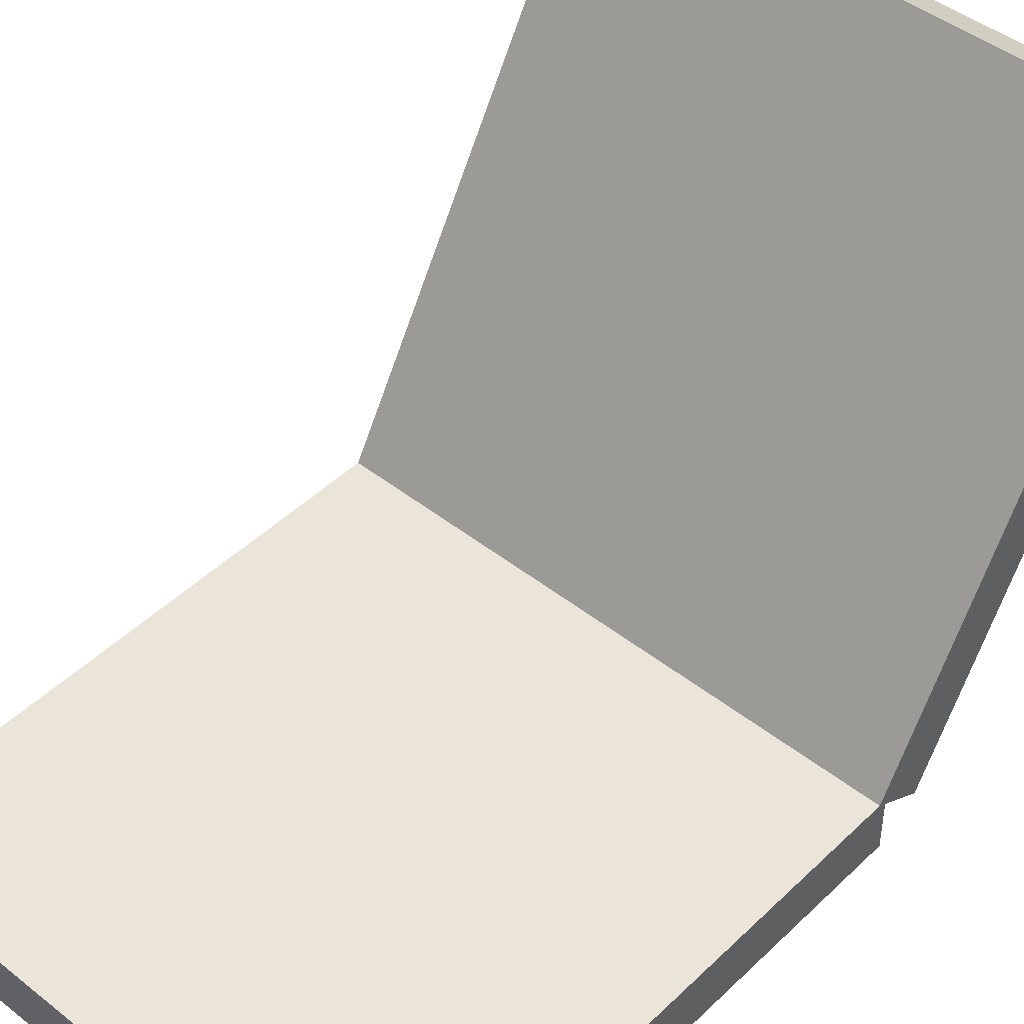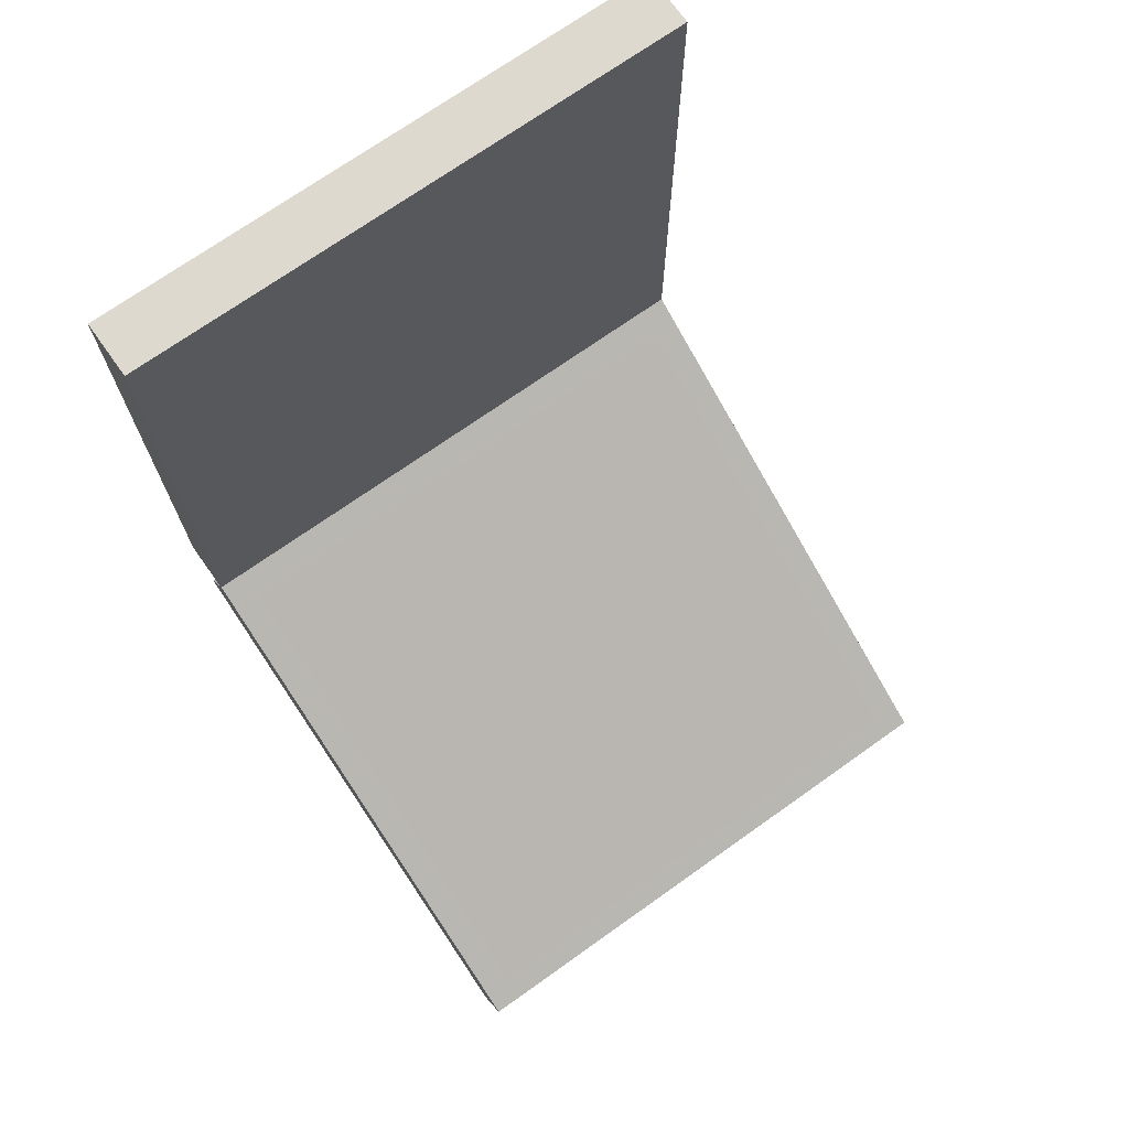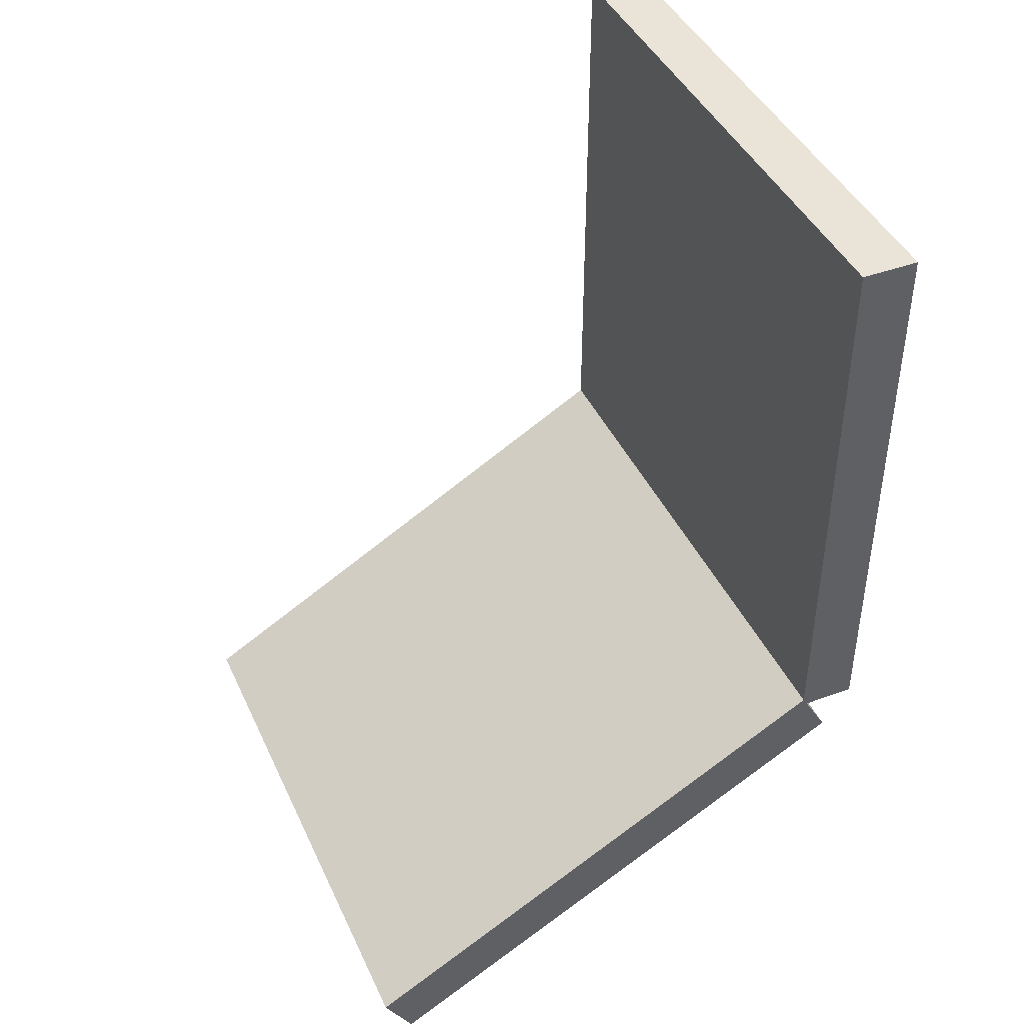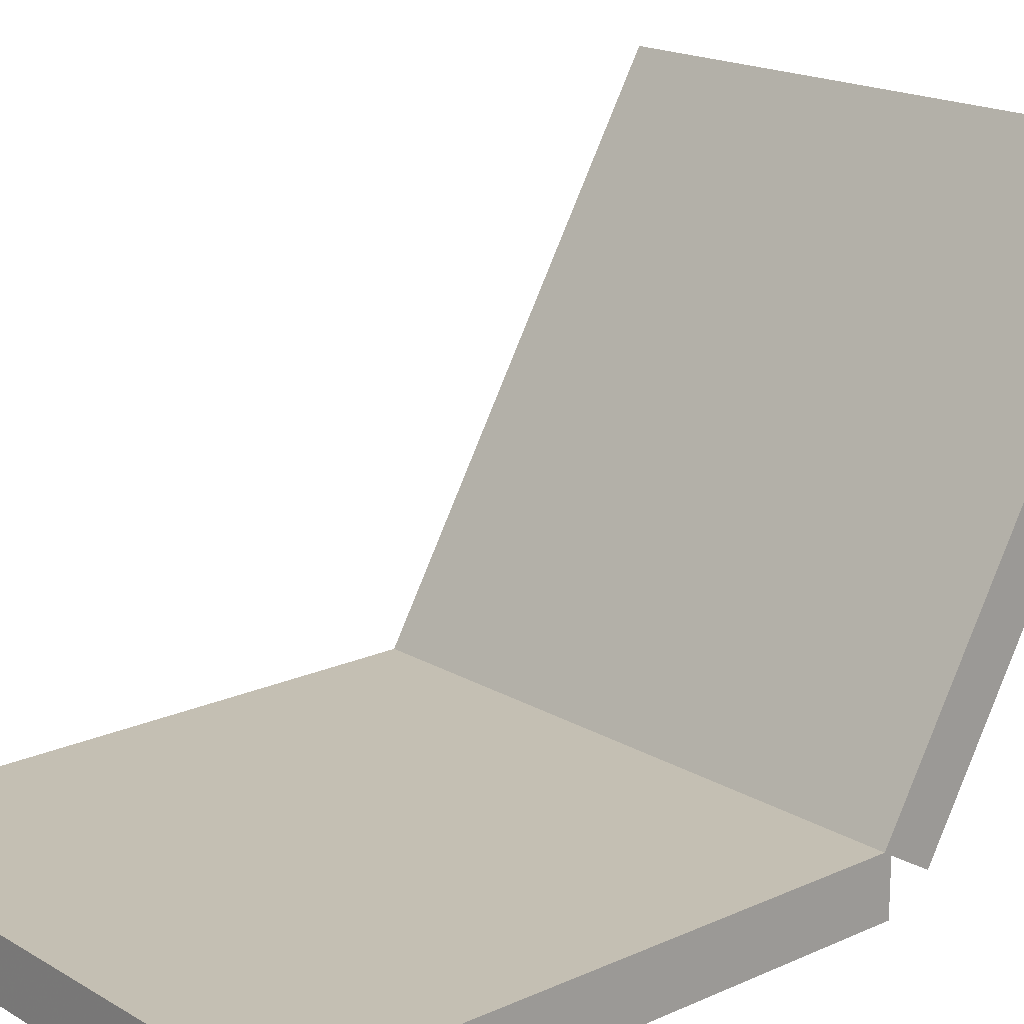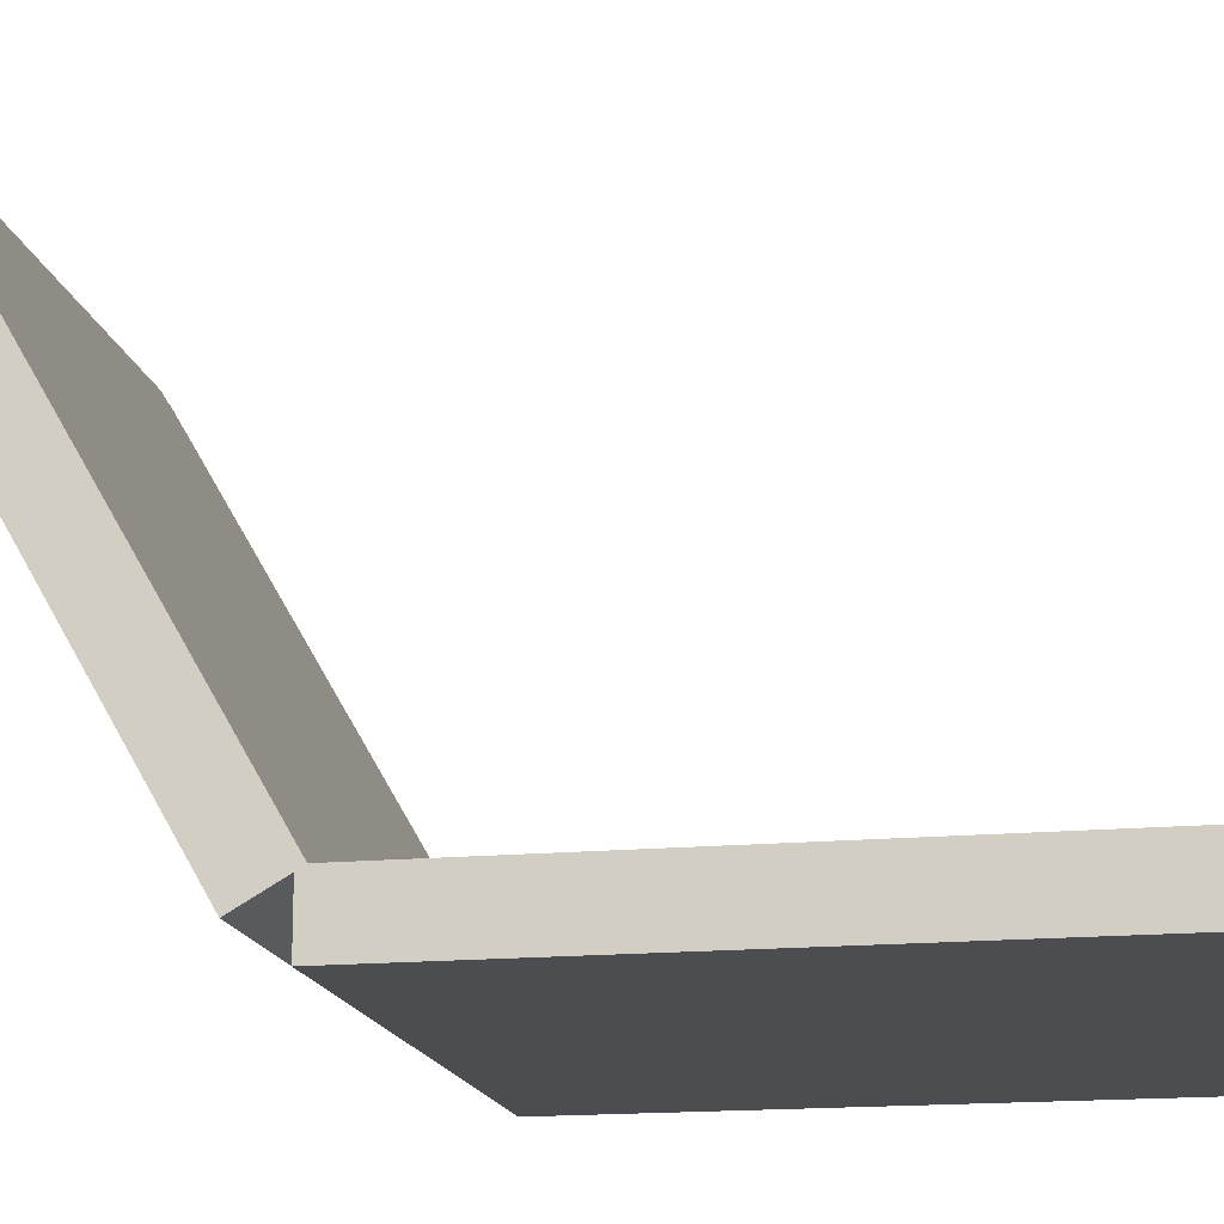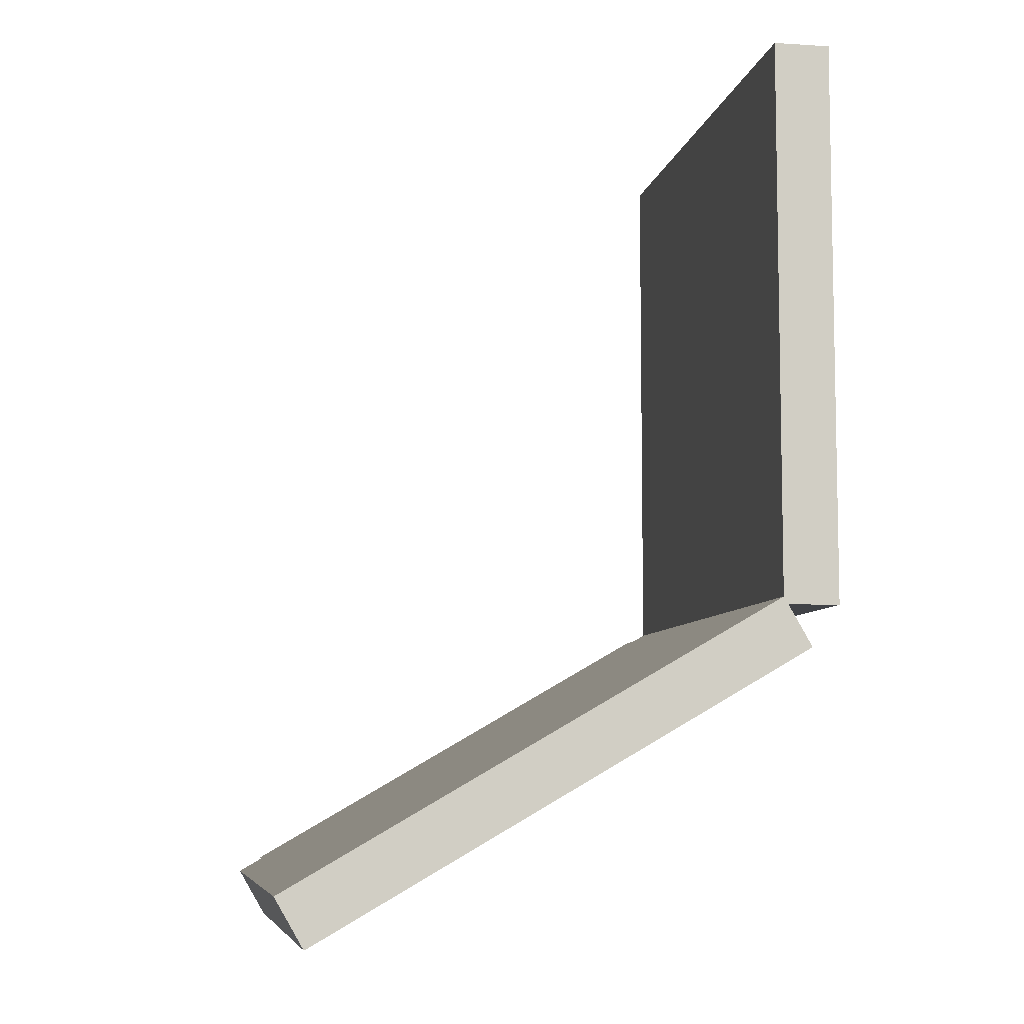
<metadata>
{"format":"obj","ext":"obj","renderer":"f3d","projection":"perspective","resolution":1024,"background":"white","views":[{"elev":45.3,"azim":42.3,"up":"+Y"},{"elev":71.6,"azim":144.6,"up":"+Z"},{"elev":42.9,"azim":-113.5,"up":"+Z"},{"elev":17.9,"azim":48.7,"up":"+Y"},{"elev":-16.2,"azim":-78.9,"up":"+Y"},{"elev":-7.3,"azim":-100.4,"up":"+Z"}]}
</metadata>
<code>
v 0.6032 0.08962 0.5353
v 0.3617 0.08962 0.5353
v 0.3617 0.08962 0.7769
v 0.6032 0.08962 0.7769
v 0.3013 0.08962 0.5353
v 0.05968 0.08962 0.5353
v 0.05968 0.08962 0.7769
v 0.3013 0.08962 0.7769
v 0.025 0.025 0.371
v 0.629 0.025 0.371
v 0.629 0.0854 0.371
v 0.025 0.0854 0.371
v 0.025 0.025 0.975
v 0.629 0.025 0.975
v 0.629 0.0854 0.975
v 0.025 0.0854 0.975
v 0.5988 0.5855 0.0948
v 0.0552 0.5855 0.0948
v 0.0552 0.1148 0.3667
v 0.5988 0.1148 0.3667
v 0.025 0.08521 0.3791
v 0.629 0.08521 0.3791
v 0.629 0.05503 0.3268
v 0.025 0.05503 0.3268
v 0.025 0.6084 0.07732
v 0.629 0.6084 0.07732
v 0.629 0.5782 0.025
v 0.025 0.5782 0.025
f 3 4 1
f 3 1 2
f 7 8 5
f 7 5 6
f 9 12 10
f 10 12 11
f 9 14 13
f 9 10 14
f 9 13 12
f 12 13 16
f 12 16 15
f 12 15 11
f 10 15 14
f 10 11 15
f 14 16 13
f 14 15 16
f 19 20 17
f 18 19 17
f 21 24 22
f 22 24 23
f 21 26 25
f 21 22 26
f 21 25 24
f 24 25 28
f 24 28 27
f 24 27 23
f 22 27 26
f 22 23 27
f 26 28 25
f 26 27 28

</code>
